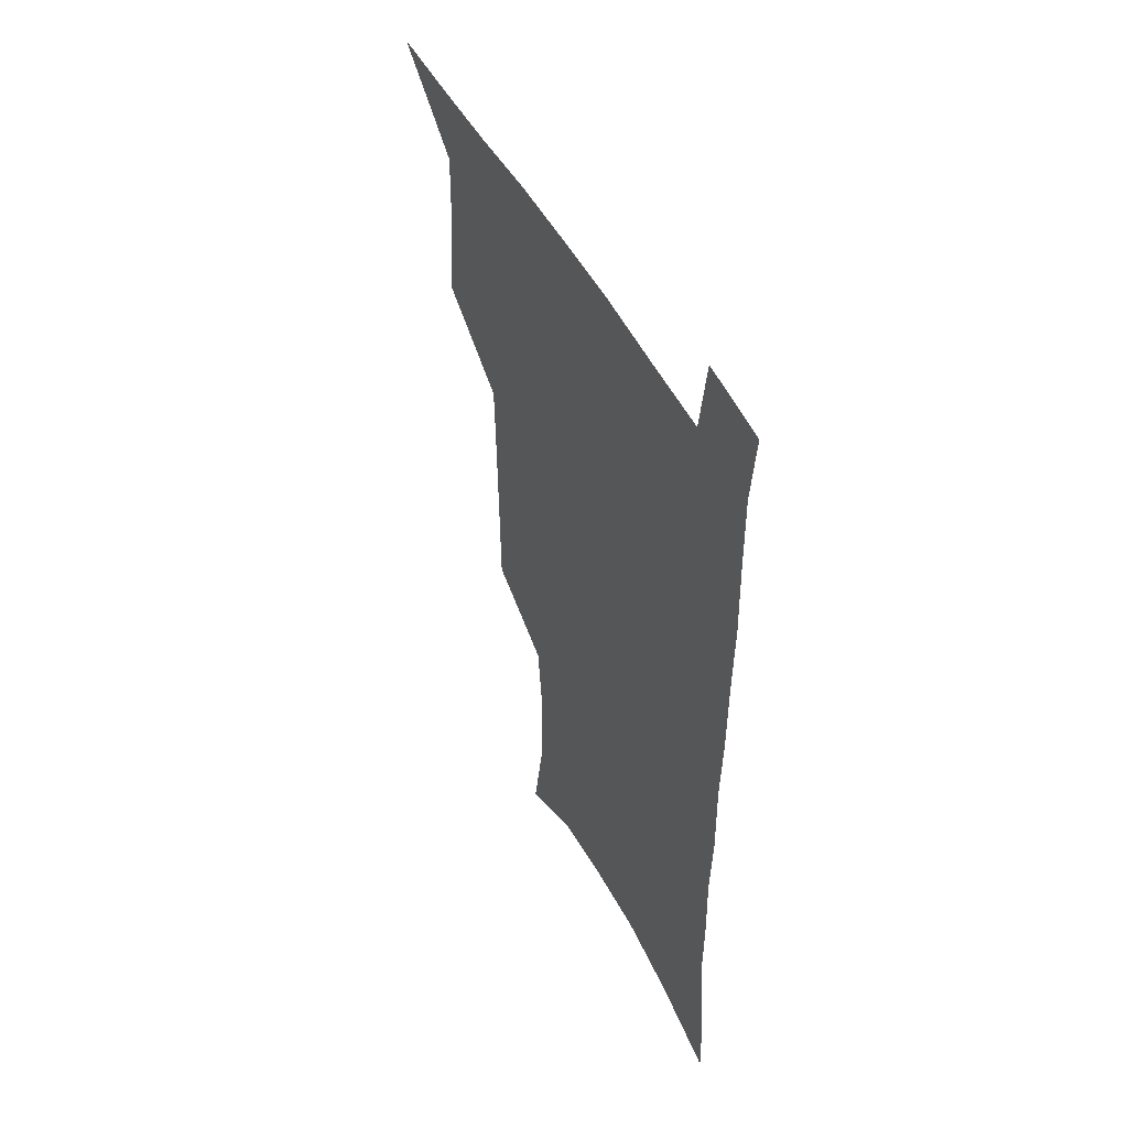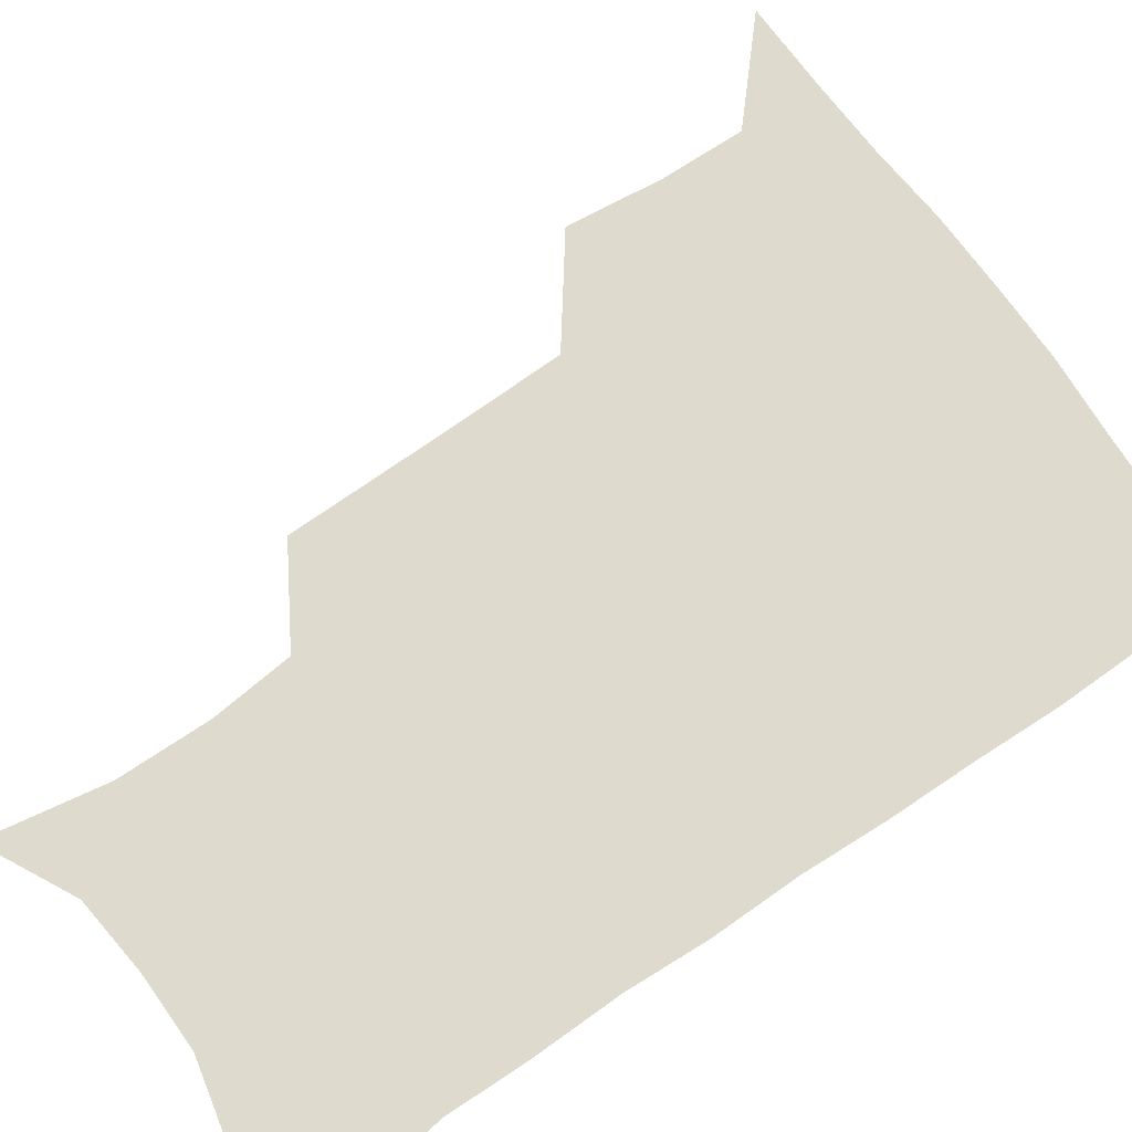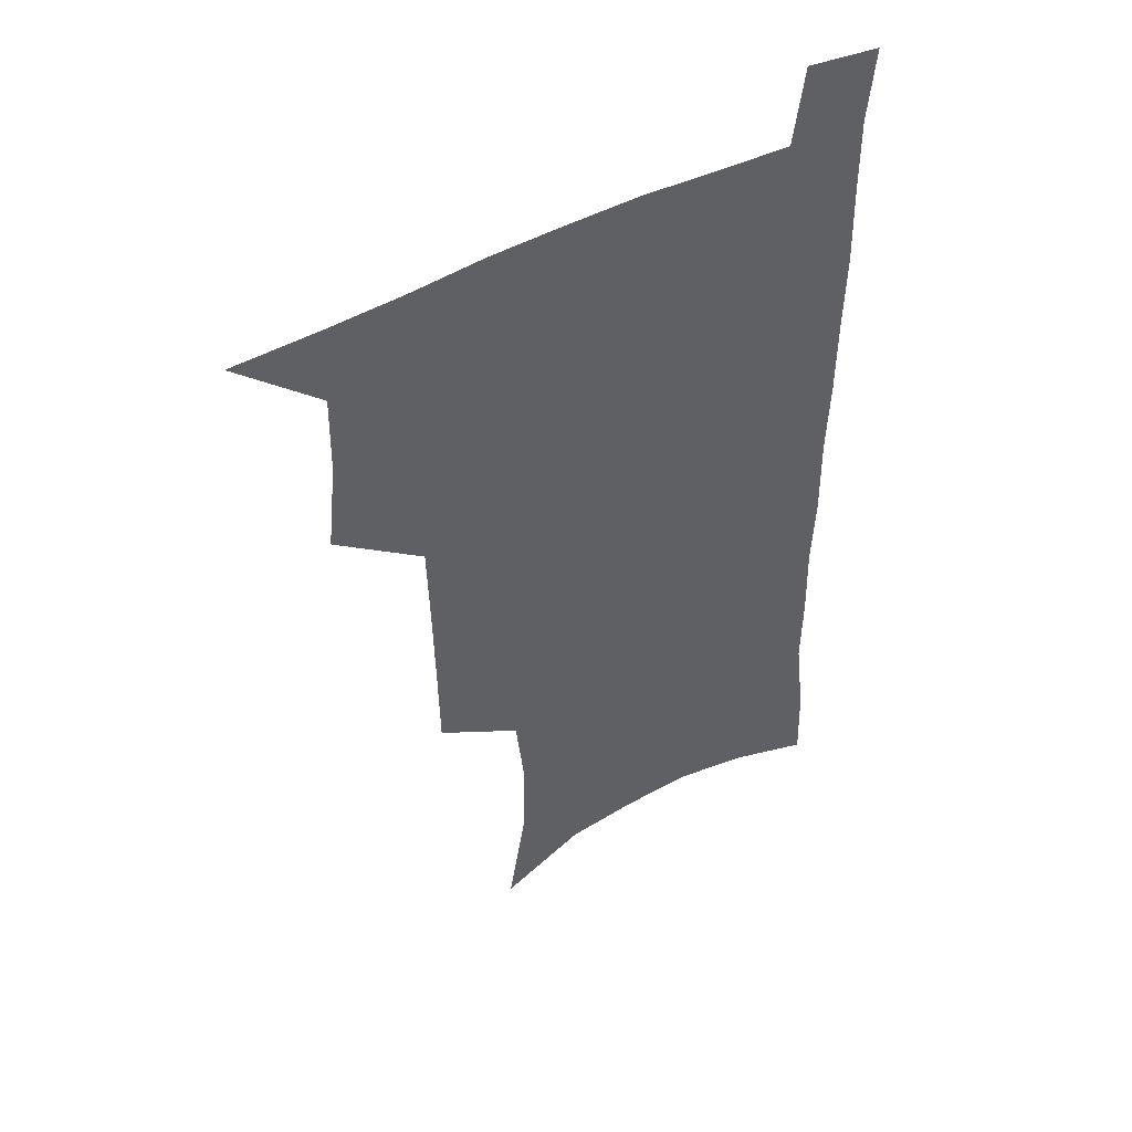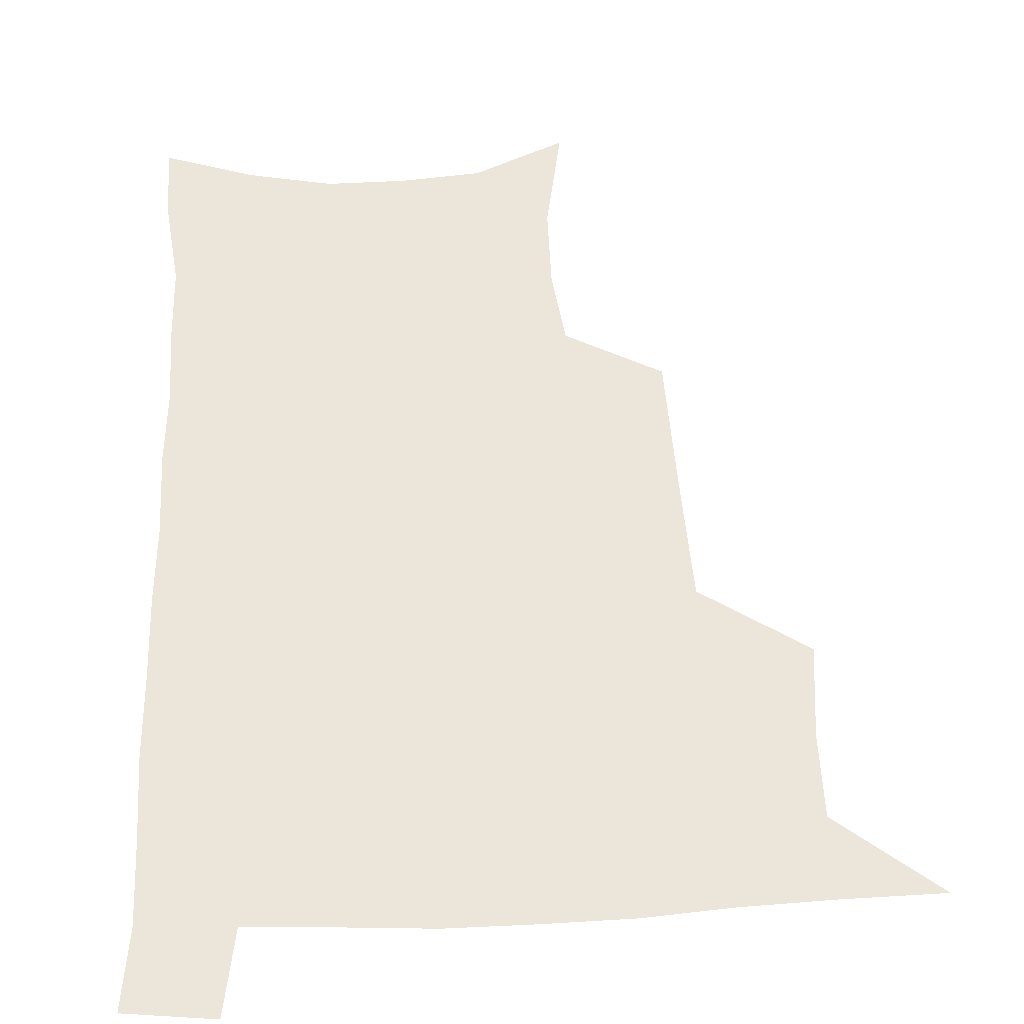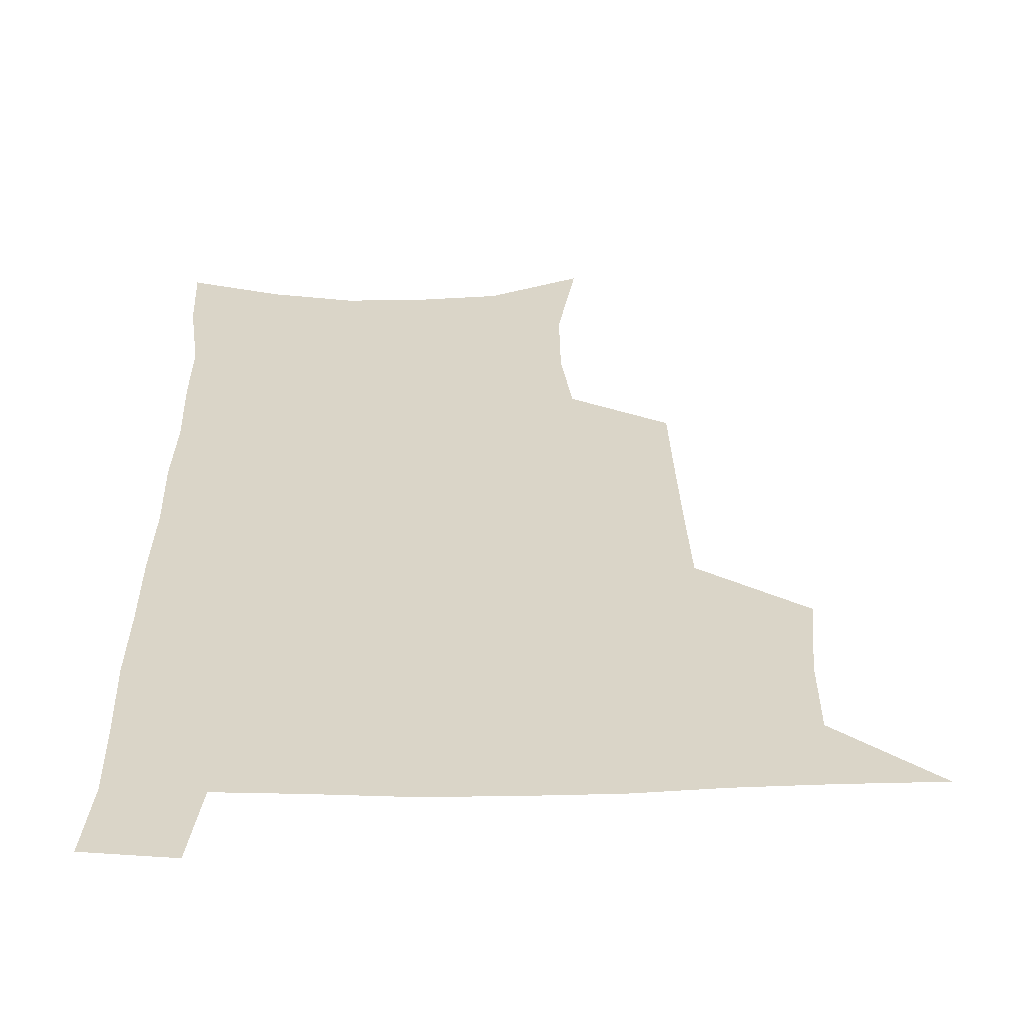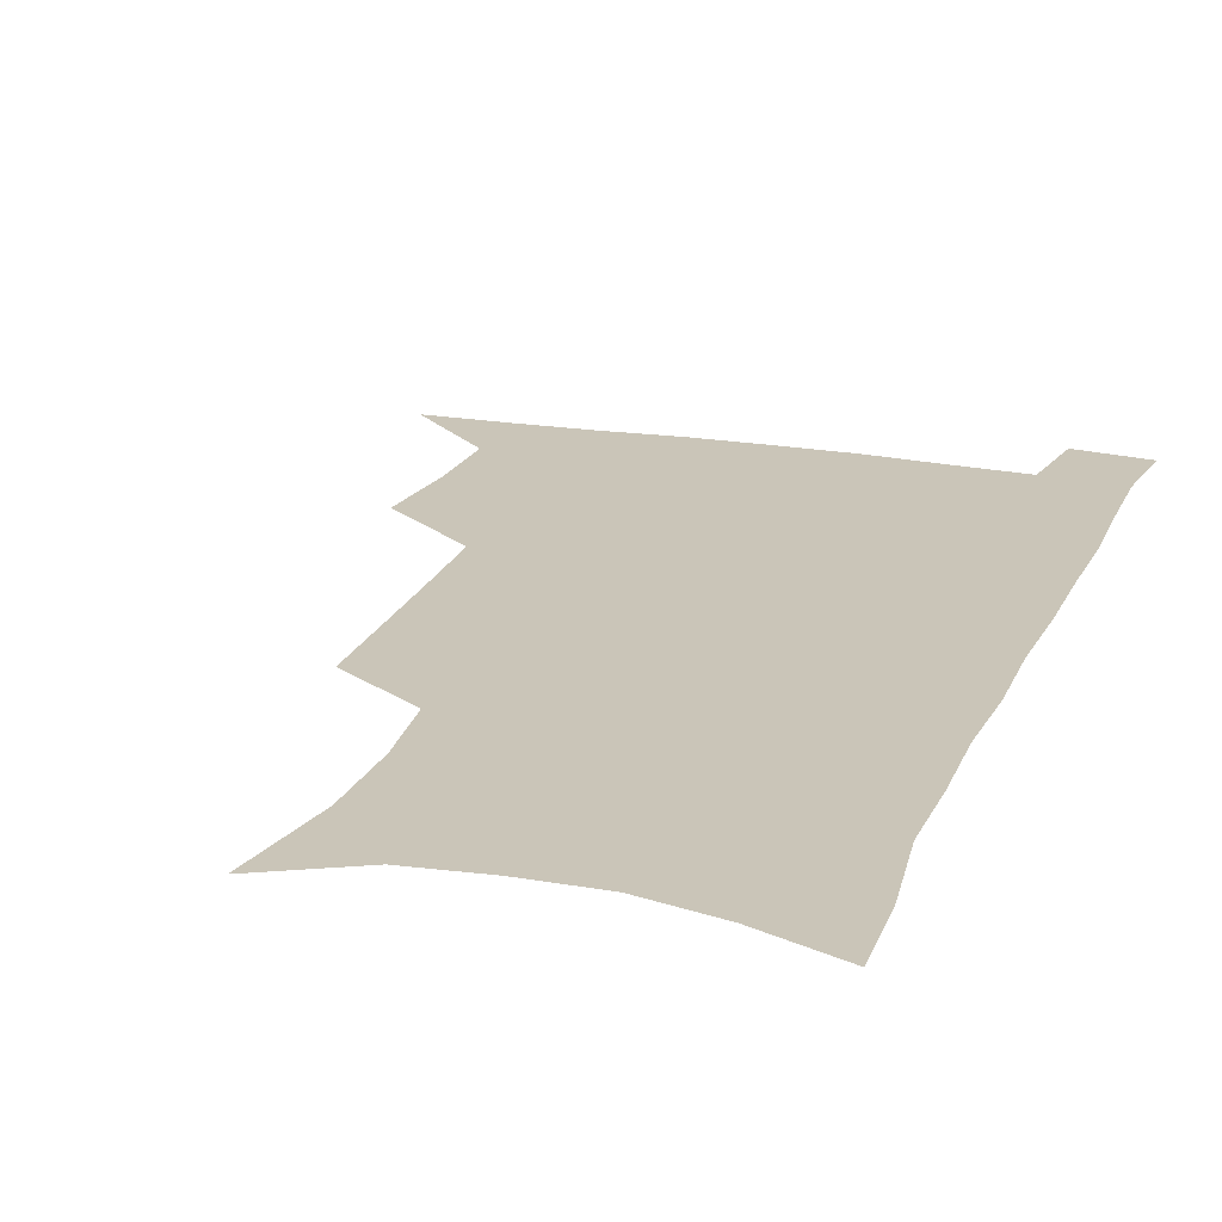
<metadata>
{"format":"obj","ext":"obj","renderer":"f3d","projection":"perspective","resolution":1024,"background":"white","views":[{"elev":50.6,"azim":62.9,"up":"+Y"},{"elev":71.1,"azim":55.5,"up":"+Z"},{"elev":47.8,"azim":-31.0,"up":"+Y"},{"elev":47.6,"azim":177.2,"up":"+Z"},{"elev":29.1,"azim":179.1,"up":"+Z"},{"elev":20.5,"azim":18.8,"up":"+Z"}]}
</metadata>
<code>
v 479.8 536.9 0
v 508.3 443.1 0
v 511.9 477.2 0
v 512.4 507.9 0
v 512.6 537.6 0
v 545.3 315.9 0
v 544.8 350.3 0
v 544.1 384 0
v 543.1 417.3 0
v 543.8 450 0
v 545.6 481.2 0
v 544.5 509.9 0
v 542.7 538.9 0
v 573.4 190 0
v 580.7 232.9 0
v 581 266.6 0
v 577.8 296.2 0
v 578.2 333.2 0
v 577.1 364.6 0
v 576.1 395.5 0
v 575.7 425.7 0
v 575.5 455 0
v 575.7 483.5 0
v 575 510.9 0
v 571.8 541.3 0
v 605.4 206.4 0
v 607.5 242.6 0
v 606.6 274.2 0
v 605.6 307.2 0
v 605.4 341.5 0
v 604.2 369.9 0
v 604.3 401.6 0
v 603.7 429.2 0
v 603.5 457 0
v 603.6 484.7 0
v 603 512 0
v 601 541.9 0
v 633.3 209.4 0
v 633.2 246.4 0
v 632.2 278.5 0
v 631.2 311 0
v 630.6 342.2 0
v 630.2 371.5 0
v 630.2 401 0
v 630.2 430.6 0
v 630.5 457.9 0
v 630.8 484.9 0
v 631 512 0
v 629.9 542 0
v 661.2 209.9 0
v 659.1 245 0
v 657.6 277.7 0
v 656.5 310 0
v 655.7 341.5 0
v 655.8 371 0
v 656.3 399.5 0
v 656.8 428.4 0
v 657.5 456.3 0
v 657.8 484.8 0
v 658.6 512.1 0
v 659.8 540.1 0
v 690.4 203.4 0
v 686.4 239.6 0
v 684.3 272.6 0
v 682.7 305.1 0
v 682.2 335.8 0
v 683.3 364.8 0
v 683.6 394.8 0
v 684.3 424.2 0
v 685.3 453.3 0
v 685.5 482.6 0
v 686.6 510.7 0
v 688.3 538.7 0
v 692.5 569.3 0
v 721.9 191.7 0
v 720.8 223.4 0
v 716.7 258.2 0
v 717.2 288.2 0
v 716.5 319.8 0
v 717.9 349.7 0
v 717.4 381.8 0
v 718.6 412.6 0
v 718.9 444.3 0
v 719.7 475.3 0
v 719 506.6 0
v 718.8 536.8 0
v 721.7 565.8 0
f 4 5 1
f 9 10 2
f 2 10 3
f 10 11 3
f 3 11 4
f 11 12 4
f 4 12 5
f 12 13 5
f 17 18 6
f 6 18 7
f 18 19 7
f 7 19 8
f 19 20 8
f 8 20 9
f 20 21 9
f 9 21 10
f 21 22 10
f 10 22 11
f 22 23 11
f 11 23 12
f 23 24 12
f 12 24 13
f 24 25 13
f 14 26 15
f 26 27 15
f 15 27 16
f 27 28 16
f 16 28 17
f 28 29 17
f 17 29 18
f 29 30 18
f 18 30 19
f 30 31 19
f 19 31 20
f 31 32 20
f 20 32 21
f 32 33 21
f 21 33 22
f 33 34 22
f 22 34 23
f 34 35 23
f 23 35 24
f 35 36 24
f 24 36 25
f 36 37 25
f 26 38 27
f 38 39 27
f 27 39 28
f 39 40 28
f 28 40 29
f 40 41 29
f 29 41 30
f 41 42 30
f 30 42 31
f 42 43 31
f 31 43 32
f 43 44 32
f 32 44 33
f 44 45 33
f 33 45 34
f 45 46 34
f 34 46 35
f 46 47 35
f 35 47 36
f 47 48 36
f 36 48 37
f 48 49 37
f 38 50 39
f 50 51 39
f 39 51 40
f 51 52 40
f 40 52 41
f 52 53 41
f 41 53 42
f 53 54 42
f 42 54 43
f 54 55 43
f 43 55 44
f 55 56 44
f 44 56 45
f 56 57 45
f 45 57 46
f 57 58 46
f 46 58 47
f 58 59 47
f 47 59 48
f 59 60 48
f 48 60 49
f 60 61 49
f 50 62 51
f 62 63 51
f 51 63 52
f 63 64 52
f 52 64 53
f 64 65 53
f 53 65 54
f 65 66 54
f 54 66 55
f 66 67 55
f 55 67 56
f 67 68 56
f 56 68 57
f 68 69 57
f 57 69 58
f 69 70 58
f 58 70 59
f 70 71 59
f 59 71 60
f 71 72 60
f 60 72 61
f 72 73 61
f 62 75 63
f 75 76 63
f 63 76 64
f 76 77 64
f 64 77 65
f 77 78 65
f 65 78 66
f 78 79 66
f 66 79 67
f 79 80 67
f 67 80 68
f 80 81 68
f 68 81 69
f 81 82 69
f 69 82 70
f 82 83 70
f 70 83 71
f 83 84 71
f 71 84 72
f 84 85 72
f 72 85 73
f 85 86 73
f 73 86 74
f 86 87 74

</code>
